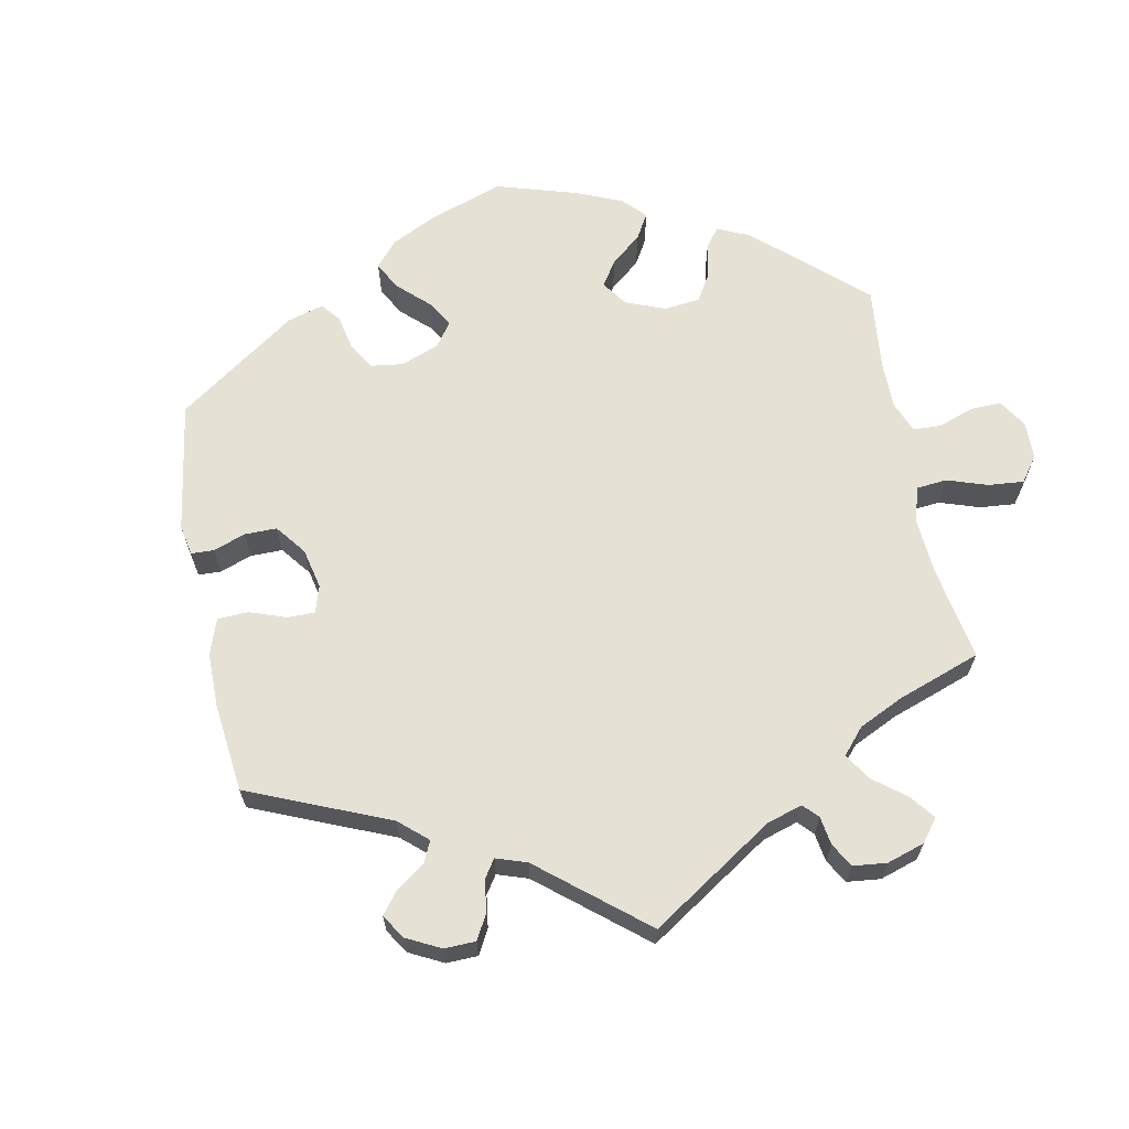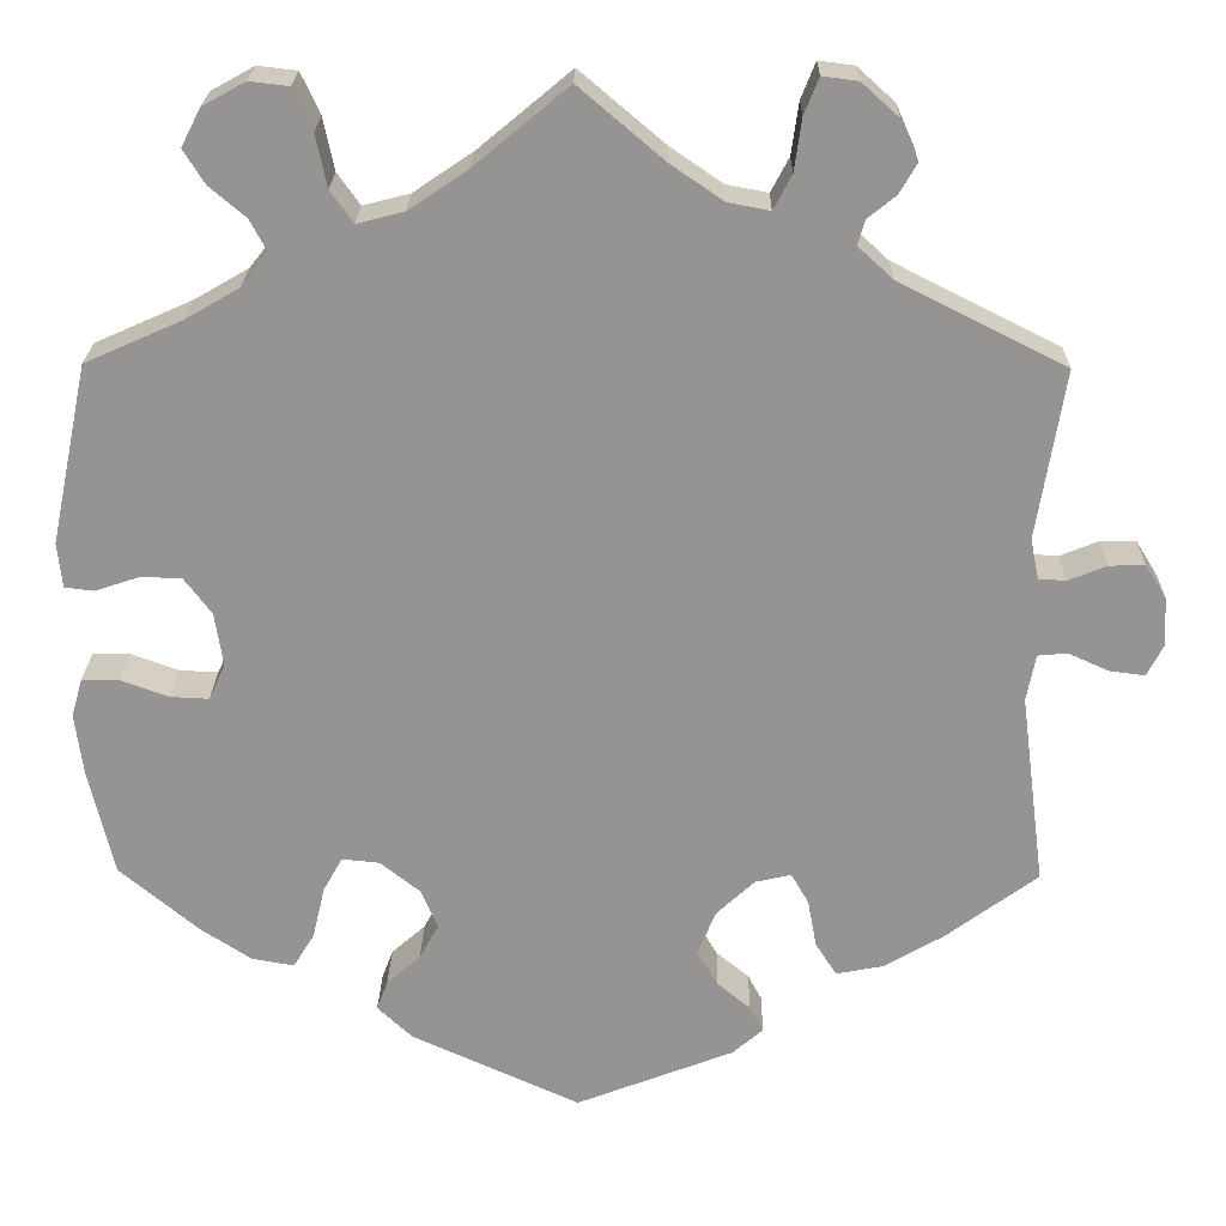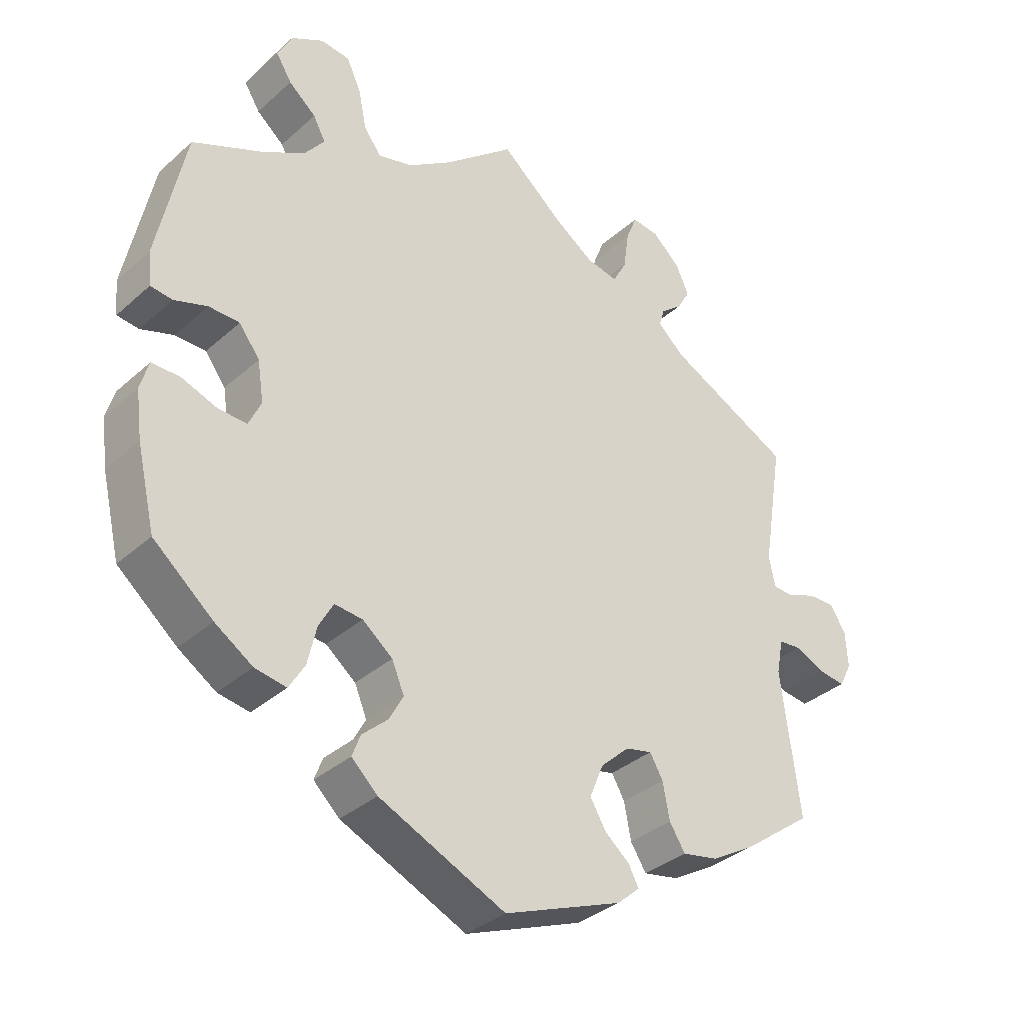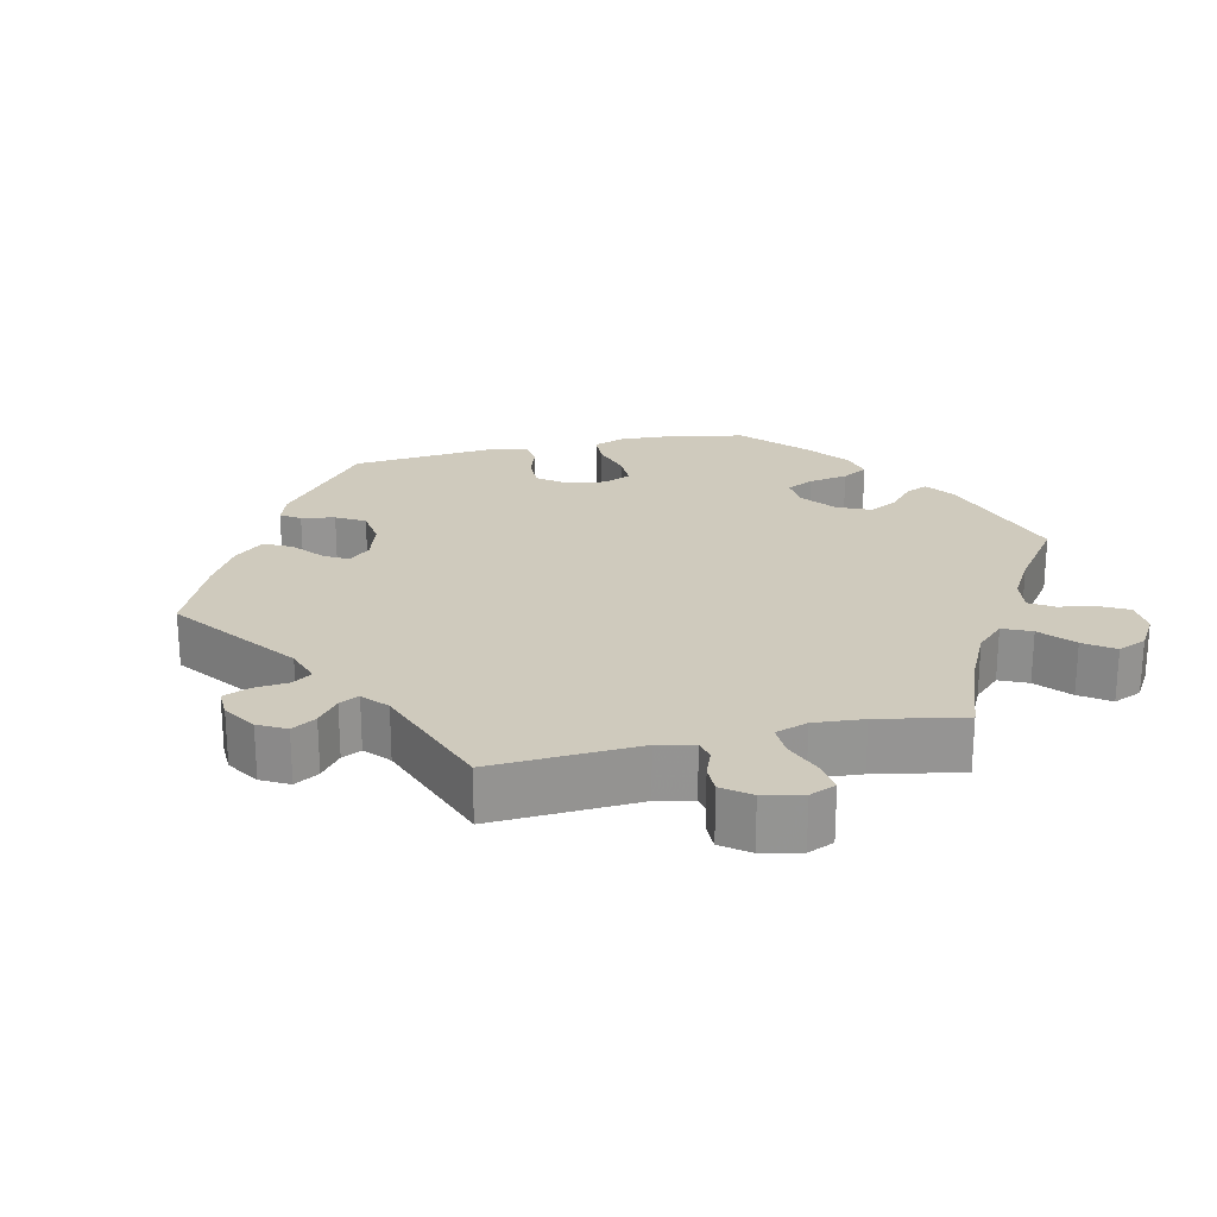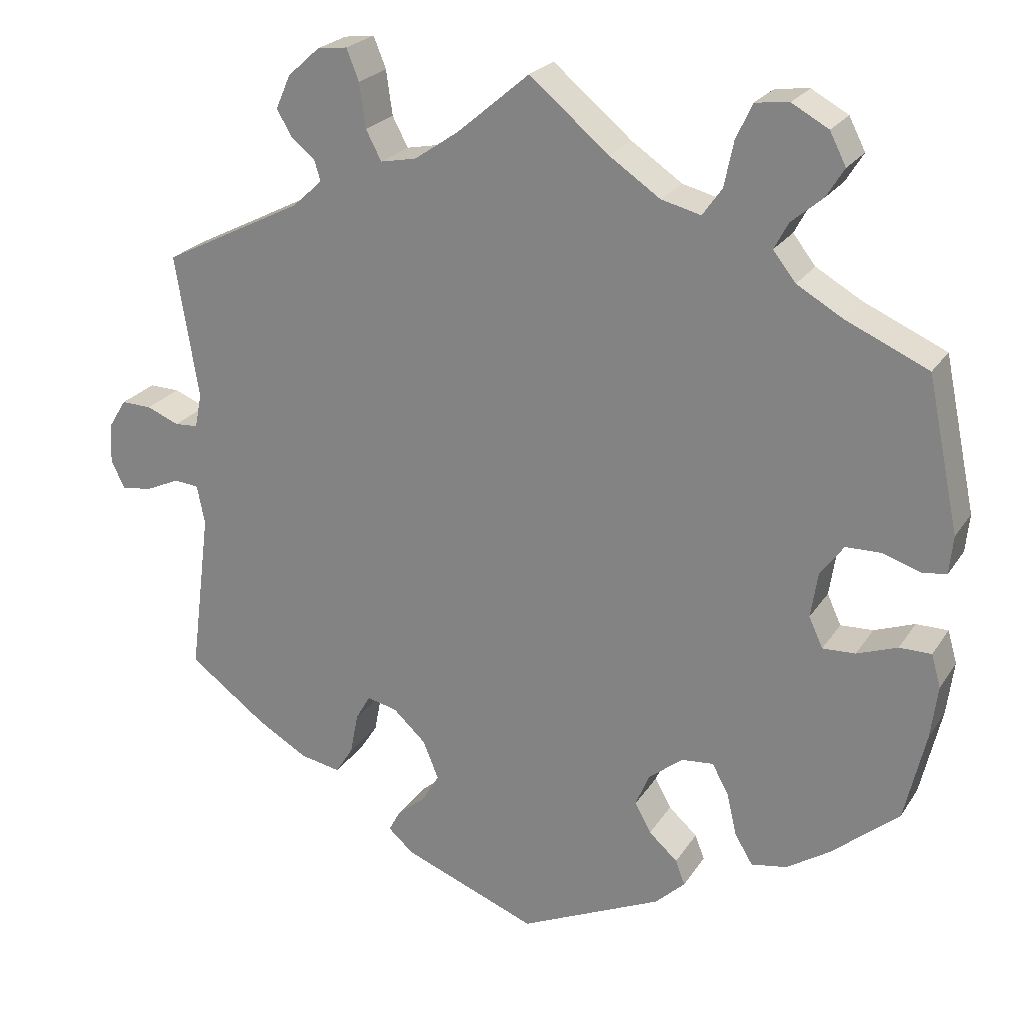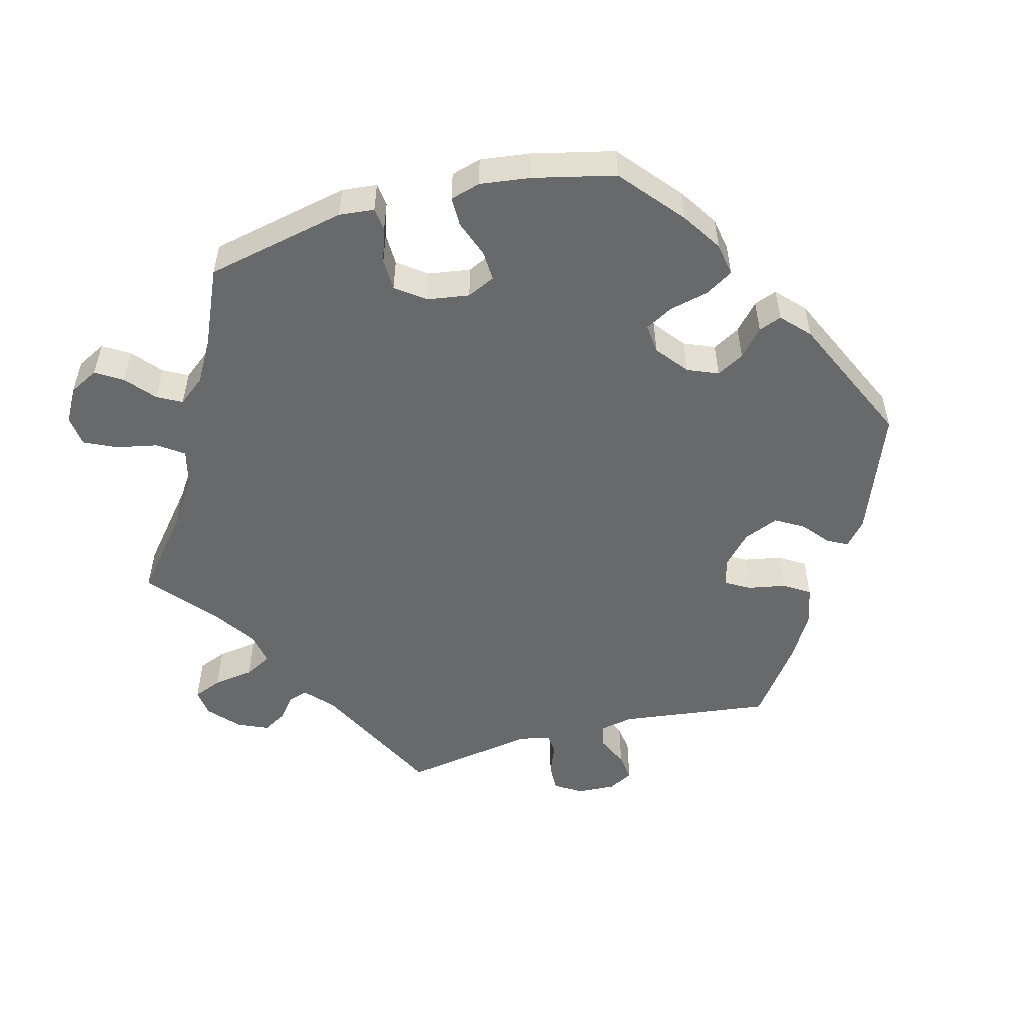
<metadata>
{"format":"obj","ext":"obj","renderer":"f3d","projection":"perspective","resolution":1024,"background":"white","views":[{"elev":65.0,"azim":-71.0,"up":"+Y"},{"elev":22.7,"azim":-179.1,"up":"+Z"},{"elev":-34.7,"azim":139.7,"up":"+Z"},{"elev":23.1,"azim":-42.6,"up":"+Y"},{"elev":23.5,"azim":24.9,"up":"+Z"},{"elev":-52.6,"azim":105.0,"up":"+Y"}]}
</metadata>
<code>
v 0.541 0.07 0.093
v 0.536 0.07 0.044
v 0.504 0.07 0.04
v 0.456 0.07 0.056
v 0.411 0.07 0.055
v 0.381 0.07 0.015
v 0.372 0.07 -0.044
v 0.39 0.07 -0.083
v 0.432 0.07 -0.081
v 0.484 0.07 -0.062
v 0.525 0.07 -0.062
v 0.537 0.07 -0.104
v 0.528 0.07 -0.173
v 0.501 0.07 -0.288
v 0.414 0.07 -0.361
v 0.359 0.07 -0.397
v 0.313 0.07 -0.405
v 0.29 0.07 -0.367
v 0.277 0.07 -0.311
v 0.256 0.07 -0.273
v 0.215 0.07 -0.277
v 0.171 0.07 -0.312
v 0.153 0.07 -0.355
v 0.174 0.07 -0.393
v 0.211 0.07 -0.426
v 0.223 0.07 -0.458
v 0.185 0.07 -0.494
v 0.001 0.07 -0.578
v -0.172 0.07 -0.511
v -0.205 0.07 -0.482
v -0.19 0.07 -0.454
v -0.154 0.07 -0.424
v -0.131 0.07 -0.385
v -0.151 0.07 -0.336
v -0.193 0.07 -0.297
v -0.232 0.07 -0.288
v -0.251 0.07 -0.321
v -0.261 0.07 -0.374
v -0.284 0.07 -0.41
v -0.336 0.07 -0.4
v -0.401 0.07 -0.362
v -0.501 0.07 -0.288
v -0.474 0.07 -0.078
v -0.484 0.07 -0.027
v -0.516 0.07 -0.024
v -0.56 0.07 -0.044
v -0.599 0.07 -0.049
v -0.617 0.07 -0.014
v -0.614 0.07 0.039
v -0.591 0.07 0.076
v -0.552 0.07 0.075
v -0.51 0.07 0.058
v -0.48 0.07 0.06
v -0.471 0.07 0.104
v -0.501 0.07 0.289
v -0.319 0.07 0.381
v -0.281 0.07 0.416
v -0.289 0.07 0.443
v -0.32 0.07 0.468
v -0.339 0.07 0.501
v -0.32 0.07 0.544
v -0.279 0.07 0.581
v -0.24 0.07 0.586
v -0.224 0.07 0.546
v -0.216 0.07 0.489
v -0.196 0.07 0.451
v -0.15 0.07 0.46
v -0.093 0.07 0.499
v 0 0.07 0.578
v 0.102 0.07 0.493
v 0.167 0.07 0.449
v 0.218 0.07 0.436
v 0.243 0.07 0.471
v 0.255 0.07 0.529
v 0.276 0.07 0.574
v 0.319 0.07 0.579
v 0.366 0.07 0.553
v 0.387 0.07 0.512
v 0.364 0.07 0.475
v 0.324 0.07 0.441
v 0.306 0.07 0.407
v 0.335 0.07 0.37
v 0.394 0.07 0.336
v 0.5 0.07 0.289
v 0.541 0 0.093
v 0.536 0 0.044
v 0.504 0 0.04
v 0.456 0 0.056
v 0.411 0 0.055
v 0.381 0 0.015
v 0.372 0 -0.044
v 0.39 0 -0.083
v 0.432 0 -0.081
v 0.484 0 -0.062
v 0.525 0 -0.062
v 0.537 0 -0.104
v 0.528 0 -0.173
v 0.501 0 -0.288
v 0.414 0 -0.361
v 0.359 0 -0.397
v 0.313 0 -0.405
v 0.29 0 -0.367
v 0.277 0 -0.311
v 0.256 0 -0.273
v 0.215 0 -0.277
v 0.171 0 -0.312
v 0.153 0 -0.355
v 0.174 0 -0.393
v 0.211 0 -0.426
v 0.223 0 -0.458
v 0.185 0 -0.494
v 0.001 0 -0.578
v -0.172 0 -0.511
v -0.205 0 -0.482
v -0.19 0 -0.454
v -0.154 0 -0.424
v -0.131 0 -0.385
v -0.151 0 -0.336
v -0.193 0 -0.297
v -0.232 0 -0.288
v -0.251 0 -0.321
v -0.261 0 -0.374
v -0.284 0 -0.41
v -0.336 0 -0.4
v -0.401 0 -0.362
v -0.501 0 -0.288
v -0.474 0 -0.078
v -0.484 0 -0.027
v -0.516 0 -0.024
v -0.56 0 -0.044
v -0.599 0 -0.049
v -0.617 0 -0.014
v -0.614 0 0.039
v -0.591 0 0.076
v -0.552 0 0.075
v -0.51 0 0.058
v -0.48 0 0.06
v -0.471 0 0.104
v -0.501 0 0.289
v -0.319 0 0.381
v -0.281 0 0.416
v -0.289 0 0.443
v -0.32 0 0.468
v -0.339 0 0.501
v -0.32 0 0.544
v -0.279 0 0.581
v -0.24 0 0.586
v -0.224 0 0.546
v -0.216 0 0.489
v -0.196 0 0.451
v -0.15 0 0.46
v -0.093 0 0.499
v 0 0 0.578
v 0.102 0 0.493
v 0.167 0 0.449
v 0.218 0 0.436
v 0.243 0 0.471
v 0.255 0 0.529
v 0.276 0 0.574
v 0.319 0 0.579
v 0.366 0 0.553
v 0.387 0 0.512
v 0.364 0 0.475
v 0.324 0 0.441
v 0.306 0 0.407
v 0.335 0 0.37
v 0.394 0 0.336
v 0.5 0 0.289
f 83 84 1 2
f 82 83 2 3
f 81 82 3 4
f 77 78 79 80
f 77 80 81
f 76 77 81
f 73 74 75 76
f 73 76 81
f 72 73 81 4
f 68 69 70
f 67 68 70 71
f 66 67 71 72
f 62 63 64 65
f 62 65 66
f 61 62 66
f 58 59 60 61
f 58 61 66
f 57 58 66 72
f 54 55 56
f 53 54 56 57
f 49 50 51 52
f 49 52 53
f 48 49 53
f 45 46 47 48
f 44 45 48 53
f 43 44 53 57
f 37 38 39 40
f 36 37 40 41
f 29 30 31 32
f 29 32 33
f 28 29 33
f 27 28 33 34
f 24 25 26 27
f 23 24 27 34
f 16 17 18 19
f 16 19 20
f 15 16 20
f 14 15 20
f 13 14 20
f 12 13 20 21
f 9 10 11 12
f 8 9 12 21
f 57 72 4 5
f 43 57 5 6
f 36 41 42 43
f 35 36 43 6
f 22 23 34 35
f 22 35 6 7
f 7 8 21 22
f 86 85 168 167
f 87 86 167 166
f 88 87 166 165
f 164 163 162 161
f 165 164 161
f 165 161 160
f 160 159 158 157
f 165 160 157
f 88 165 157 156
f 154 153 152
f 155 154 152 151
f 156 155 151 150
f 149 148 147 146
f 150 149 146
f 150 146 145
f 145 144 143 142
f 150 145 142
f 156 150 142 141
f 140 139 138
f 141 140 138 137
f 136 135 134 133
f 137 136 133
f 137 133 132
f 132 131 130 129
f 137 132 129 128
f 141 137 128 127
f 124 123 122 121
f 125 124 121 120
f 116 115 114 113
f 117 116 113
f 117 113 112
f 118 117 112 111
f 111 110 109 108
f 118 111 108 107
f 103 102 101 100
f 104 103 100
f 104 100 99
f 104 99 98
f 104 98 97
f 105 104 97 96
f 96 95 94 93
f 105 96 93 92
f 89 88 156 141
f 90 89 141 127
f 127 126 125 120
f 90 127 120 119
f 119 118 107 106
f 91 90 119 106
f 106 105 92 91
f 1 85 86 2
f 2 86 87 3
f 3 87 88 4
f 4 88 89 5
f 5 89 90 6
f 6 90 91 7
f 7 91 92 8
f 8 92 93 9
f 9 93 94 10
f 10 94 95 11
f 11 95 96 12
f 12 96 97 13
f 13 97 98 14
f 14 98 99 15
f 15 99 100 16
f 16 100 101 17
f 17 101 102 18
f 18 102 103 19
f 19 103 104 20
f 20 104 105 21
f 21 105 106 22
f 22 106 107 23
f 23 107 108 24
f 24 108 109 25
f 25 109 110 26
f 26 110 111 27
f 27 111 112 28
f 28 112 113 29
f 29 113 114 30
f 30 114 115 31
f 31 115 116 32
f 32 116 117 33
f 33 117 118 34
f 34 118 119 35
f 35 119 120 36
f 36 120 121 37
f 37 121 122 38
f 38 122 123 39
f 39 123 124 40
f 40 124 125 41
f 41 125 126 42
f 42 126 127 43
f 43 127 128 44
f 44 128 129 45
f 45 129 130 46
f 46 130 131 47
f 47 131 132 48
f 48 132 133 49
f 49 133 134 50
f 50 134 135 51
f 51 135 136 52
f 52 136 137 53
f 53 137 138 54
f 54 138 139 55
f 55 139 140 56
f 56 140 141 57
f 57 141 142 58
f 58 142 143 59
f 59 143 144 60
f 60 144 145 61
f 61 145 146 62
f 62 146 147 63
f 63 147 148 64
f 64 148 149 65
f 65 149 150 66
f 66 150 151 67
f 67 151 152 68
f 68 152 153 69
f 69 153 154 70
f 70 154 155 71
f 71 155 156 72
f 72 156 157 73
f 73 157 158 74
f 74 158 159 75
f 75 159 160 76
f 76 160 161 77
f 77 161 162 78
f 78 162 163 79
f 79 163 164 80
f 80 164 165 81
f 81 165 166 82
f 82 166 167 83
f 83 167 168 84
f 84 168 85 1

</code>
